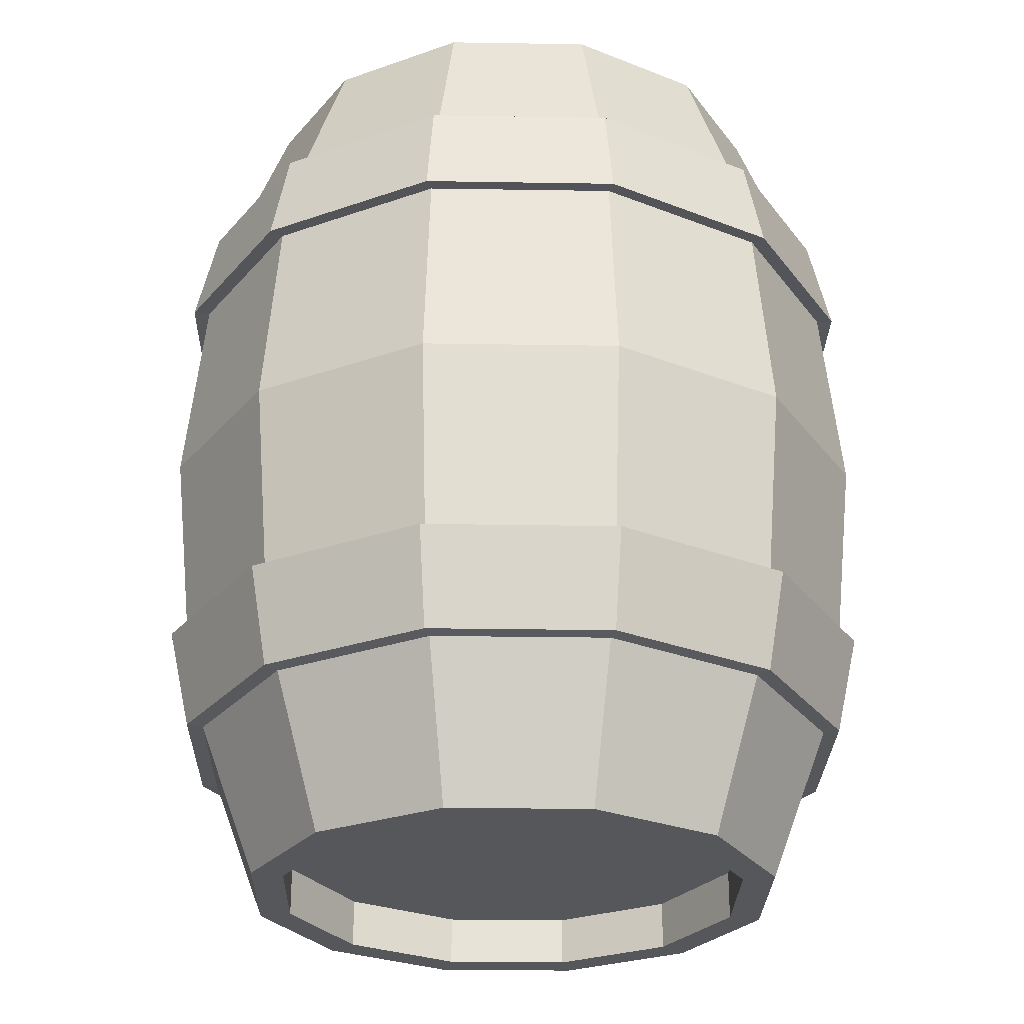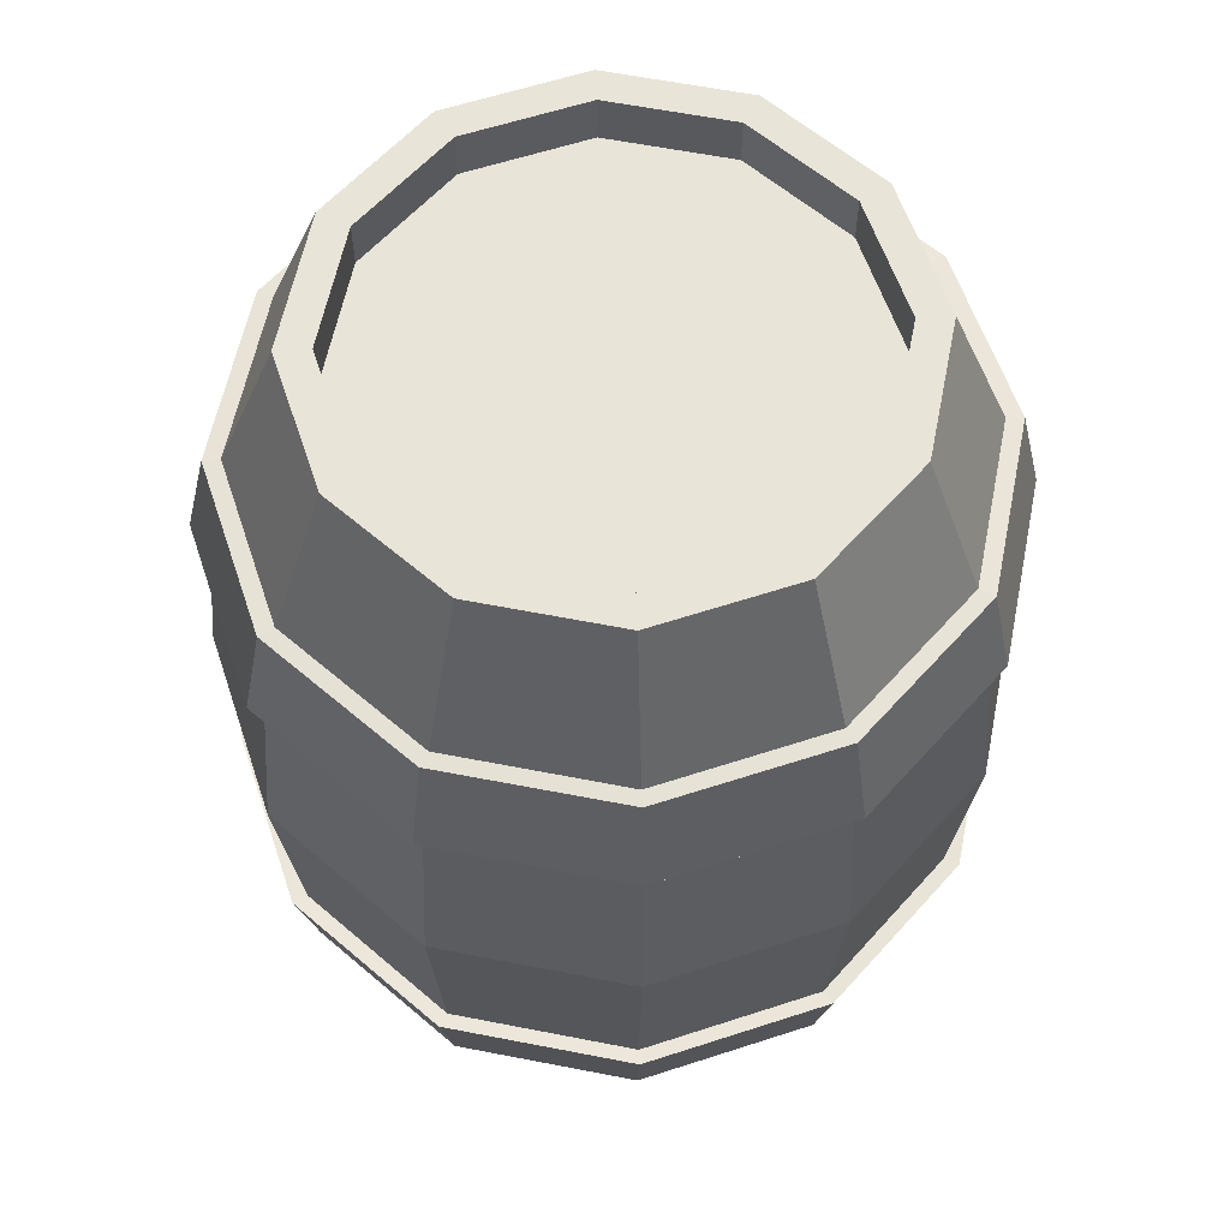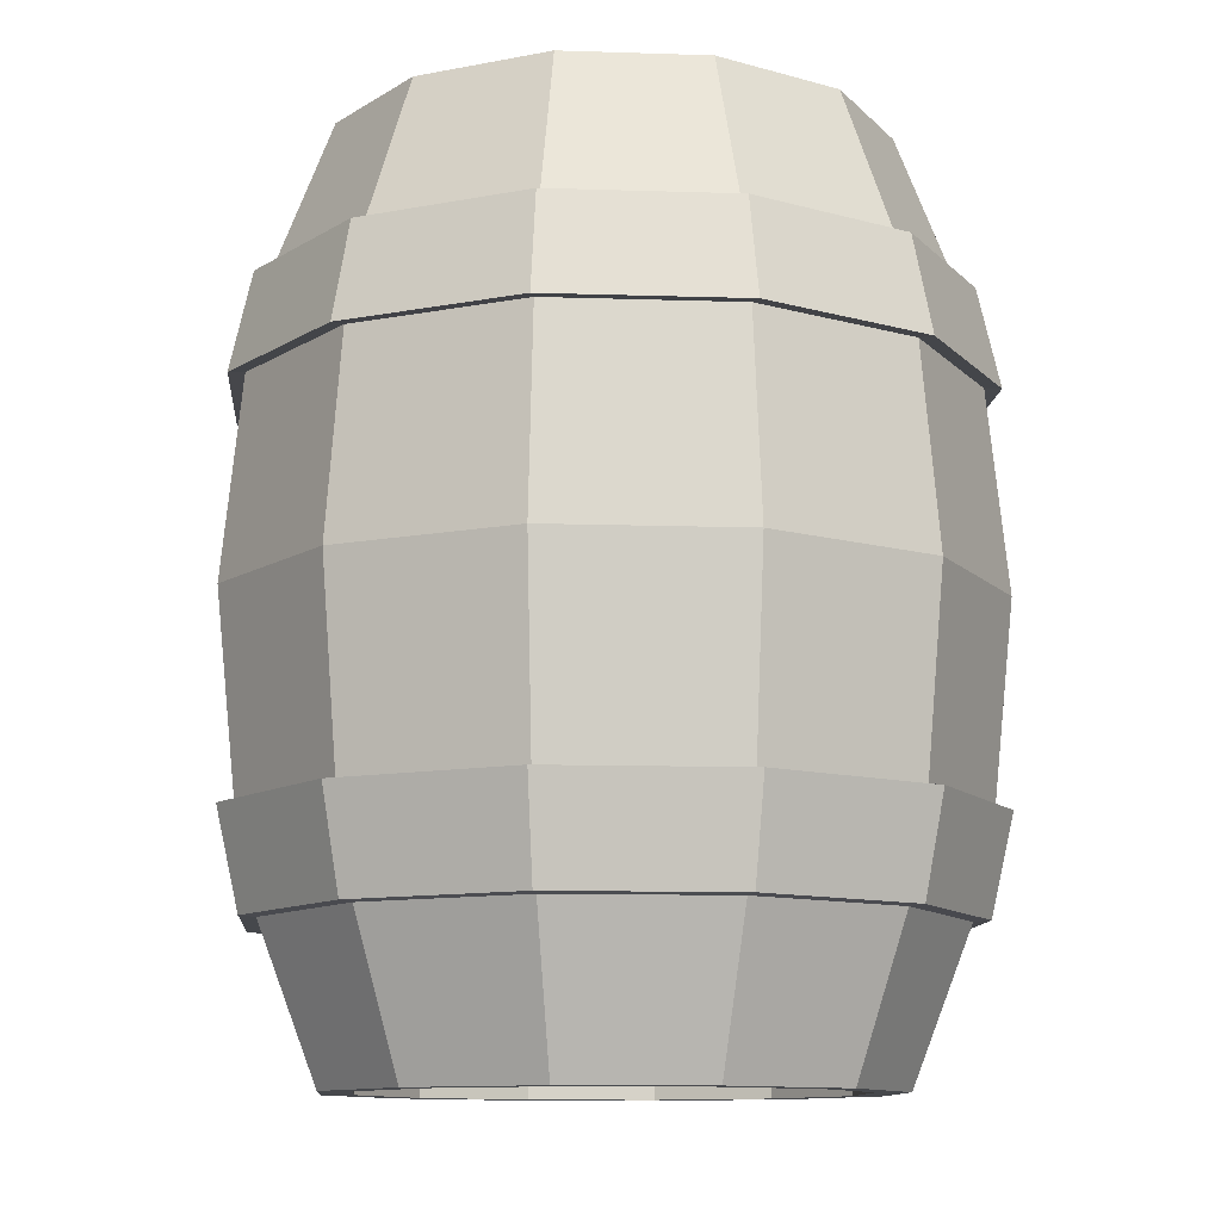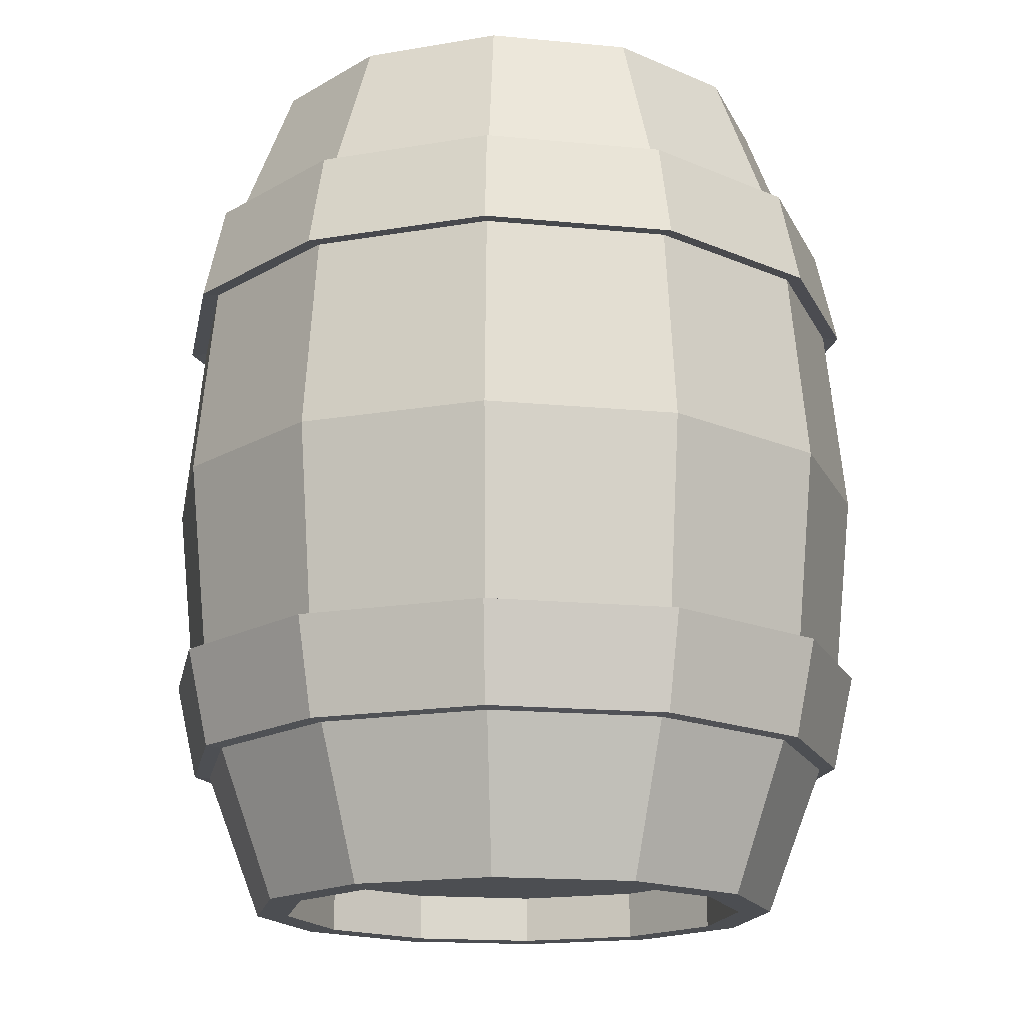
<metadata>
{"format":"obj","ext":"obj","renderer":"f3d","projection":"perspective","resolution":1024,"background":"white","views":[{"elev":-27.2,"azim":-16.4,"up":"+Y"},{"elev":59.9,"azim":176.4,"up":"+Y"},{"elev":-11.1,"azim":10.4,"up":"+Y"},{"elev":-16.9,"azim":-25.9,"up":"+Y"}]}
</metadata>
<code>
o Cylinder
v 0 0.45 -0.275
v 0.1375 0.45 -0.2382
v 0.2382 0.45 -0.1375
v 0.275 0.45 0
v 0.2382 0.45 0.1375
v 0.1375 0.45 0.2382
v 0 0.45 0.275
v -0.1375 0.45 0.2382
v -0.2382 0.45 0.1375
v -0.275 0.45 0
v -0.2382 0.45 -0.1375
v -0.1375 0.45 -0.2382
v 0 0 -0.3757
v 0.1878 0 -0.3253
v 0.3253 0 -0.1878
v 0.3757 0 0
v 0.3253 0 0.1878
v 0.1878 0 0.3253
v 0 0 0.3757
v -0.1878 0 0.3253
v -0.3253 0 0.1878
v -0.3757 0 0
v -0.3253 0 -0.1878
v -0.1878 0 -0.3253
v -0.1665 0.2984 -0.2885
v -0.1777 0.1991 -0.3077
v 0 0.2984 -0.3331
v 0 0.1991 -0.3553
v -0.2885 0.2984 -0.1665
v -0.3077 0.1991 -0.1777
v -0.3331 0.2984 0
v -0.3553 0.1991 0
v -0.2885 0.2984 0.1665
v -0.3077 0.1991 0.1777
v -0.1665 0.2984 0.2885
v -0.1777 0.1991 0.3077
v 0 0.2984 0.3331
v 0 0.1991 0.3553
v 0.1665 0.2984 0.2885
v 0.1777 0.1991 0.3077
v 0.2885 0.2984 0.1665
v 0.3077 0.1991 0.1777
v 0.3331 0.2984 0
v 0.3553 0.1991 0
v 0.2885 0.2984 -0.1665
v 0.3077 0.1991 -0.1777
v 0.1665 0.2984 -0.2885
v 0.1777 0.1991 -0.3077
v -0.1749 0.2972 -0.3016
v -0.1861 0.1979 -0.3208
v 0 0.2972 -0.3482
v 0 0.1979 -0.3704
v -0.303 0.2972 -0.1741
v -0.3223 0.1979 -0.1852
v -0.3498 0.2972 0
v -0.3722 0.1979 0
v -0.303 0.2972 0.1741
v -0.3223 0.1979 0.1852
v -0.1749 0.2972 0.3016
v -0.1861 0.1979 0.3208
v 0 0.2972 0.3482
v 0 0.1979 0.3704
v 0.1749 0.2972 0.3016
v 0.1861 0.1979 0.3208
v 0.303 0.2972 0.1741
v 0.3223 0.1979 0.1852
v 0.3498 0.2972 0
v 0.3722 0.1979 0
v 0.303 0.2972 -0.1741
v 0.3223 0.1979 -0.1852
v 0.1749 0.2972 -0.3016
v 0.1861 0.1979 -0.3208
v 0 0.45 -0.2421
v 0.121 0.45 -0.2097
v 0.2097 0.45 -0.121
v 0.2421 0.45 -0
v 0.2097 0.45 0.121
v 0.121 0.45 0.2097
v 0 0.45 0.2421
v -0.121 0.45 0.2097
v -0.2097 0.45 0.121
v -0.2421 0.45 -0
v -0.2097 0.45 -0.121
v -0.121 0.45 -0.2097
v 0 0.4009 -0.2421
v 0.121 0.4009 -0.2097
v 0.2097 0.4009 -0.121
v 0.2421 0.4009 -0
v 0.2097 0.4009 0.121
v 0.121 0.4009 0.2097
v 0 0.4009 0.2421
v -0.121 0.4009 0.2097
v -0.2097 0.4009 0.121
v -0.2421 0.4009 -0
v -0.2097 0.4009 -0.121
v -0.121 0.4009 -0.2097
v -0.1375 0.45 -0.2382
v -0.2382 0.45 -0.1375
v -0.275 0.45 0
v -0.2382 0.45 0.1375
v -0.1375 0.45 0.2382
v 0.1375 0.45 0.2382
v 0.2382 0.45 0.1375
v 0.275 0.45 0
v 0.2382 0.45 -0.1375
v 0.1375 0.45 -0.2382
v -0.1878 0 -0.3253
v -0.3253 0 -0.1878
v -0.3757 0 0
v -0.3253 0 0.1878
v -0.1878 0 0.3253
v 0.1878 0 0.3253
v 0.3253 0 0.1878
v 0.3757 0 0
v 0.3253 0 -0.1878
v 0.1878 0 -0.3253
v 0.1665 0.2984 -0.2885
v 0.1777 0.1991 -0.3077
v 0.2885 0.2984 -0.1665
v 0.3077 0.1991 -0.1777
v 0.3331 0.2984 0
v 0.3553 0.1991 0
v 0.2885 0.2984 0.1665
v 0.3077 0.1991 0.1777
v 0.1665 0.2984 0.2885
v 0.1777 0.1991 0.3077
v -0.1665 0.2984 0.2885
v -0.1777 0.1991 0.3077
v -0.2885 0.2984 0.1665
v -0.3077 0.1991 0.1777
v -0.3331 0.2984 0
v -0.3553 0.1991 0
v -0.2885 0.2984 -0.1665
v -0.3077 0.1991 -0.1777
v -0.1665 0.2984 -0.2885
v -0.1777 0.1991 -0.3077
v 0.1749 0.2972 -0.3016
v 0.1861 0.1979 -0.3208
v 0.303 0.2972 -0.1741
v 0.3223 0.1979 -0.1852
v 0.3498 0.2972 0
v 0.3722 0.1979 0
v 0.303 0.2972 0.1741
v 0.3223 0.1979 0.1852
v 0.1749 0.2972 0.3016
v 0.1861 0.1979 0.3208
v -0.1749 0.2972 0.3016
v -0.1861 0.1979 0.3208
v -0.303 0.2972 0.1741
v -0.3223 0.1979 0.1852
v -0.3498 0.2972 0
v -0.3722 0.1979 0
v -0.303 0.2972 -0.1741
v -0.3223 0.1979 -0.1852
v -0.1749 0.2972 -0.3016
v -0.1861 0.1979 -0.3208
v -0.121 0.45 -0.2097
v -0.2097 0.45 -0.121
v -0.2421 0.45 -0
v -0.2097 0.45 0.121
v -0.121 0.45 0.2097
v 0.121 0.45 0.2097
v 0.2097 0.45 0.121
v 0.2421 0.45 -0
v 0.2097 0.45 -0.121
v 0.121 0.45 -0.2097
v -0.121 0.4009 -0.2097
v -0.2097 0.4009 -0.121
v -0.2421 0.4009 -0
v -0.2097 0.4009 0.121
v -0.121 0.4009 0.2097
v 0.121 0.4009 0.2097
v 0.2097 0.4009 0.121
v 0.2421 0.4009 -0
v 0.2097 0.4009 -0.121
v 0.121 0.4009 -0.2097
v 0 -0.45 -0.275
v 0.1375 -0.45 -0.2382
v 0.2382 -0.45 -0.1375
v 0.275 -0.45 0
v 0.2382 -0.45 0.1375
v 0.1375 -0.45 0.2382
v 0 -0.45 0.275
v -0.1375 -0.45 0.2382
v -0.2382 -0.45 0.1375
v -0.275 -0.45 0
v -0.2382 -0.45 -0.1375
v -0.1375 -0.45 -0.2382
v -0.1665 -0.2984 -0.2885
v -0.1777 -0.1991 -0.3077
v 0 -0.2984 -0.3331
v 0 -0.1991 -0.3553
v -0.2885 -0.2984 -0.1665
v -0.3077 -0.1991 -0.1777
v -0.3331 -0.2984 0
v -0.3553 -0.1991 0
v -0.2885 -0.2984 0.1665
v -0.3077 -0.1991 0.1777
v -0.1665 -0.2984 0.2885
v -0.1777 -0.1991 0.3077
v 0 -0.2984 0.3331
v 0 -0.1991 0.3553
v 0.1665 -0.2984 0.2885
v 0.1777 -0.1991 0.3077
v 0.2885 -0.2984 0.1665
v 0.3077 -0.1991 0.1777
v 0.3331 -0.2984 0
v 0.3553 -0.1991 0
v 0.2885 -0.2984 -0.1665
v 0.3077 -0.1991 -0.1777
v 0.1665 -0.2984 -0.2885
v 0.1777 -0.1991 -0.3077
v -0.1749 -0.2972 -0.3016
v -0.1861 -0.1979 -0.3208
v 0 -0.2972 -0.3482
v 0 -0.1979 -0.3704
v -0.303 -0.2972 -0.1741
v -0.3223 -0.1979 -0.1852
v -0.3498 -0.2972 0
v -0.3722 -0.1979 0
v -0.303 -0.2972 0.1741
v -0.3223 -0.1979 0.1852
v -0.1749 -0.2972 0.3016
v -0.1861 -0.1979 0.3208
v 0 -0.2972 0.3482
v 0 -0.1979 0.3704
v 0.1749 -0.2972 0.3016
v 0.1861 -0.1979 0.3208
v 0.303 -0.2972 0.1741
v 0.3223 -0.1979 0.1852
v 0.3498 -0.2972 0
v 0.3722 -0.1979 0
v 0.303 -0.2972 -0.1741
v 0.3223 -0.1979 -0.1852
v 0.1749 -0.2972 -0.3016
v 0.1861 -0.1979 -0.3208
v 0 -0.45 -0.2421
v 0.121 -0.45 -0.2097
v 0.2097 -0.45 -0.121
v 0.2421 -0.45 -0
v 0.2097 -0.45 0.121
v 0.121 -0.45 0.2097
v 0 -0.45 0.2421
v -0.121 -0.45 0.2097
v -0.2097 -0.45 0.121
v -0.2421 -0.45 -0
v -0.2097 -0.45 -0.121
v -0.121 -0.45 -0.2097
v 0 -0.4009 -0.2421
v 0.121 -0.4009 -0.2097
v 0.2097 -0.4009 -0.121
v 0.2421 -0.4009 -0
v 0.2097 -0.4009 0.121
v 0.121 -0.4009 0.2097
v 0 -0.4009 0.2421
v -0.121 -0.4009 0.2097
v -0.2097 -0.4009 0.121
v -0.2421 -0.4009 -0
v -0.2097 -0.4009 -0.121
v -0.121 -0.4009 -0.2097
v -0.1375 -0.45 -0.2382
v -0.2382 -0.45 -0.1375
v -0.275 -0.45 0
v -0.2382 -0.45 0.1375
v -0.1375 -0.45 0.2382
v 0.1375 -0.45 0.2382
v 0.2382 -0.45 0.1375
v 0.275 -0.45 0
v 0.2382 -0.45 -0.1375
v 0.1375 -0.45 -0.2382
v 0.1665 -0.2984 -0.2885
v 0.1777 -0.1991 -0.3077
v 0.2885 -0.2984 -0.1665
v 0.3077 -0.1991 -0.1777
v 0.3331 -0.2984 0
v 0.3553 -0.1991 0
v 0.2885 -0.2984 0.1665
v 0.3077 -0.1991 0.1777
v 0.1665 -0.2984 0.2885
v 0.1777 -0.1991 0.3077
v -0.1665 -0.2984 0.2885
v -0.1777 -0.1991 0.3077
v -0.2885 -0.2984 0.1665
v -0.3077 -0.1991 0.1777
v -0.3331 -0.2984 0
v -0.3553 -0.1991 0
v -0.2885 -0.2984 -0.1665
v -0.3077 -0.1991 -0.1777
v -0.1665 -0.2984 -0.2885
v -0.1777 -0.1991 -0.3077
v 0.1749 -0.2972 -0.3016
v 0.1861 -0.1979 -0.3208
v 0.303 -0.2972 -0.1741
v 0.3223 -0.1979 -0.1852
v 0.3498 -0.2972 0
v 0.3722 -0.1979 0
v 0.303 -0.2972 0.1741
v 0.3223 -0.1979 0.1852
v 0.1749 -0.2972 0.3016
v 0.1861 -0.1979 0.3208
v -0.1749 -0.2972 0.3016
v -0.1861 -0.1979 0.3208
v -0.303 -0.2972 0.1741
v -0.3223 -0.1979 0.1852
v -0.3498 -0.2972 0
v -0.3722 -0.1979 0
v -0.303 -0.2972 -0.1741
v -0.3223 -0.1979 -0.1852
v -0.1749 -0.2972 -0.3016
v -0.1861 -0.1979 -0.3208
v -0.121 -0.45 -0.2097
v -0.2097 -0.45 -0.121
v -0.2421 -0.45 -0
v -0.2097 -0.45 0.121
v -0.121 -0.45 0.2097
v 0.121 -0.45 0.2097
v 0.2097 -0.45 0.121
v 0.2421 -0.45 -0
v 0.2097 -0.45 -0.121
v 0.121 -0.45 -0.2097
v -0.121 -0.4009 -0.2097
v -0.2097 -0.4009 -0.121
v -0.2421 -0.4009 -0
v -0.2097 -0.4009 0.121
v -0.121 -0.4009 0.2097
v 0.121 -0.4009 0.2097
v 0.2097 -0.4009 0.121
v 0.2421 -0.4009 -0
v 0.2097 -0.4009 -0.121
v 0.121 -0.4009 -0.2097
f 44 46 70 68
f 29 25 49 53
f 36 38 62 60
f 43 41 65 67
f 28 26 50 52
f 35 33 57 59
f 42 44 68 66
f 27 47 71 51
f 34 36 60 58
f 41 39 63 65
f 26 30 54 50
f 25 12 1 27
f 23 30 26 24
f 27 1 2 47
f 24 26 28 13
f 29 11 12 25
f 22 32 30 23
f 31 10 11 29
f 21 34 32 22
f 33 9 10 31
f 20 36 34 21
f 35 8 9 33
f 19 38 36 20
f 37 7 8 35
f 18 40 38 19
f 39 6 7 37
f 17 42 40 18
f 41 5 6 39
f 16 44 42 17
f 43 4 5 41
f 15 46 44 16
f 45 3 4 43
f 14 48 46 15
f 47 2 3 45
f 13 28 48 14
f 48 28 52 72
f 52 51 71 72
f 72 71 69 70
f 70 69 67 68
f 68 67 65 66
f 66 65 63 64
f 64 63 61 62
f 62 61 59 60
f 60 59 57 58
f 58 57 55 56
f 56 55 53 54
f 54 53 49 50
f 50 49 51 52
f 37 35 59 61
f 30 32 56 54
f 45 43 67 69
f 38 40 64 62
f 31 29 53 55
f 46 48 72 70
f 39 37 61 63
f 32 34 58 56
f 47 45 69 71
f 25 27 51 49
f 40 42 66 64
f 33 31 55 57
f 6 5 77 78
f 1 12 84 73
f 3 2 74 75
f 10 9 81 82
f 7 6 78 79
f 4 3 75 76
f 11 10 82 83
f 8 7 79 80
f 5 4 76 77
f 12 11 83 84
f 2 1 73 74
f 9 8 80 81
f 77 76 88 89
f 84 83 95 96
f 74 73 85 86
f 81 80 92 93
f 78 77 89 90
f 73 84 96 85
f 75 74 86 87
f 82 81 93 94
f 79 78 90 91
f 76 75 87 88
f 83 82 94 95
f 80 79 91 92
f 89 88 90
f 87 91 90 88
f 86 92 91 87
f 85 93 92 86
f 132 152 154 134
f 119 139 137 117
f 126 146 62 38
f 131 151 149 129
f 28 52 138 118
f 125 145 143 123
f 130 150 152 132
f 27 51 155 135
f 124 144 146 126
f 129 149 147 127
f 118 138 140 120
f 117 27 1 106
f 115 116 118 120
f 27 135 97 1
f 116 13 28 118
f 119 117 106 105
f 114 115 120 122
f 121 119 105 104
f 113 114 122 124
f 123 121 104 103
f 112 113 124 126
f 125 123 103 102
f 19 112 126 38
f 37 125 102 7
f 111 19 38 128
f 127 37 7 101
f 110 111 128 130
f 129 127 101 100
f 109 110 130 132
f 131 129 100 99
f 108 109 132 134
f 133 131 99 98
f 107 108 134 136
f 135 133 98 97
f 13 107 136 28
f 136 156 52 28
f 52 156 155 51
f 156 154 153 155
f 154 152 151 153
f 152 150 149 151
f 150 148 147 149
f 148 62 61 147
f 62 146 145 61
f 146 144 143 145
f 144 142 141 143
f 142 140 139 141
f 140 138 137 139
f 138 52 51 137
f 37 61 145 125
f 120 140 142 122
f 133 153 151 131
f 38 62 148 128
f 121 141 139 119
f 134 154 156 136
f 127 147 61 37
f 122 142 144 124
f 135 155 153 133
f 117 137 51 27
f 128 148 150 130
f 123 143 141 121
f 101 161 160 100
f 1 73 166 106
f 98 158 157 97
f 104 164 163 103
f 7 79 161 101
f 99 159 158 98
f 105 165 164 104
f 102 162 79 7
f 100 160 159 99
f 106 166 165 105
f 97 157 73 1
f 103 163 162 102
f 160 170 169 159
f 166 176 175 165
f 157 167 85 73
f 163 173 172 162
f 161 171 170 160
f 73 85 176 166
f 158 168 167 157
f 164 174 173 163
f 79 91 171 161
f 159 169 168 158
f 165 175 174 164
f 162 172 91 79
f 170 171 169
f 168 169 171 91
f 167 168 91 172
f 85 167 172 173
f 208 232 234 210
f 193 217 213 189
f 200 224 226 202
f 207 231 229 205
f 192 216 214 190
f 199 223 221 197
f 206 230 232 208
f 191 215 235 211
f 198 222 224 200
f 205 229 227 203
f 190 214 218 194
f 189 191 177 188
f 23 24 190 194
f 191 211 178 177
f 24 13 192 190
f 193 189 188 187
f 22 23 194 196
f 195 193 187 186
f 21 22 196 198
f 197 195 186 185
f 20 21 198 200
f 199 197 185 184
f 19 20 200 202
f 201 199 184 183
f 18 19 202 204
f 203 201 183 182
f 17 18 204 206
f 205 203 182 181
f 16 17 206 208
f 207 205 181 180
f 15 16 208 210
f 209 207 180 179
f 14 15 210 212
f 211 209 179 178
f 13 14 212 192
f 212 236 216 192
f 216 236 235 215
f 236 234 233 235
f 234 232 231 233
f 232 230 229 231
f 230 228 227 229
f 228 226 225 227
f 226 224 223 225
f 224 222 221 223
f 222 220 219 221
f 220 218 217 219
f 218 214 213 217
f 214 216 215 213
f 201 225 223 199
f 194 218 220 196
f 209 233 231 207
f 202 226 228 204
f 195 219 217 193
f 210 234 236 212
f 203 227 225 201
f 196 220 222 198
f 211 235 233 209
f 189 213 215 191
f 204 228 230 206
f 197 221 219 195
f 182 242 241 181
f 177 237 248 188
f 179 239 238 178
f 186 246 245 185
f 183 243 242 182
f 180 240 239 179
f 187 247 246 186
f 184 244 243 183
f 181 241 240 180
f 188 248 247 187
f 178 238 237 177
f 185 245 244 184
f 241 253 252 240
f 248 260 259 247
f 238 250 249 237
f 245 257 256 244
f 242 254 253 241
f 237 249 260 248
f 239 251 250 238
f 246 258 257 245
f 243 255 254 242
f 240 252 251 239
f 247 259 258 246
f 244 256 255 243
f 253 254 252
f 251 252 254 255
f 250 251 255 256
f 249 250 256 257
f 286 288 308 306
f 273 271 291 293
f 280 202 226 300
f 285 283 303 305
f 192 272 292 216
f 279 277 297 299
f 284 286 306 304
f 191 289 309 215
f 278 280 300 298
f 283 281 301 303
f 272 274 294 292
f 271 270 177 191
f 115 274 272 116
f 191 177 261 289
f 116 272 192 13
f 273 269 270 271
f 114 276 274 115
f 275 268 269 273
f 113 278 276 114
f 277 267 268 275
f 112 280 278 113
f 279 266 267 277
f 19 202 280 112
f 201 183 266 279
f 111 282 202 19
f 281 265 183 201
f 110 284 282 111
f 283 264 265 281
f 109 286 284 110
f 285 263 264 283
f 108 288 286 109
f 287 262 263 285
f 107 290 288 108
f 289 261 262 287
f 13 192 290 107
f 290 192 216 310
f 216 215 309 310
f 310 309 307 308
f 308 307 305 306
f 306 305 303 304
f 304 303 301 302
f 302 301 225 226
f 226 225 299 300
f 300 299 297 298
f 298 297 295 296
f 296 295 293 294
f 294 293 291 292
f 292 291 215 216
f 201 279 299 225
f 274 276 296 294
f 287 285 305 307
f 202 282 302 226
f 275 273 293 295
f 288 290 310 308
f 281 201 225 301
f 276 278 298 296
f 289 287 307 309
f 271 191 215 291
f 282 284 304 302
f 277 275 295 297
f 265 264 314 315
f 177 270 320 237
f 262 261 311 312
f 268 267 317 318
f 183 265 315 243
f 263 262 312 313
f 269 268 318 319
f 266 183 243 316
f 264 263 313 314
f 270 269 319 320
f 261 177 237 311
f 267 266 316 317
f 314 313 323 324
f 320 319 329 330
f 311 237 249 321
f 317 316 326 327
f 315 314 324 325
f 237 320 330 249
f 312 311 321 322
f 318 317 327 328
f 243 315 325 255
f 313 312 322 323
f 319 318 328 329
f 316 243 255 326
f 324 323 325
f 322 255 325 323
f 321 326 255 322
f 249 327 326 321

</code>
